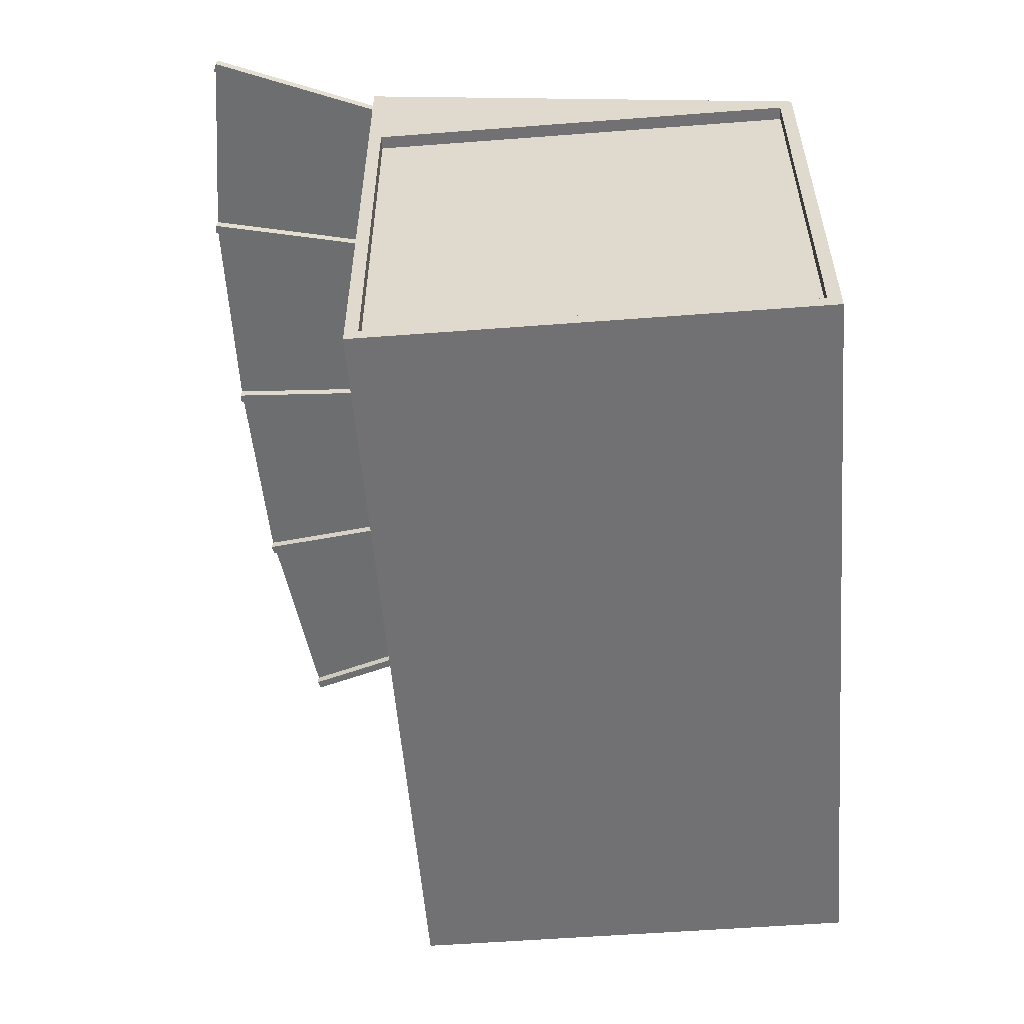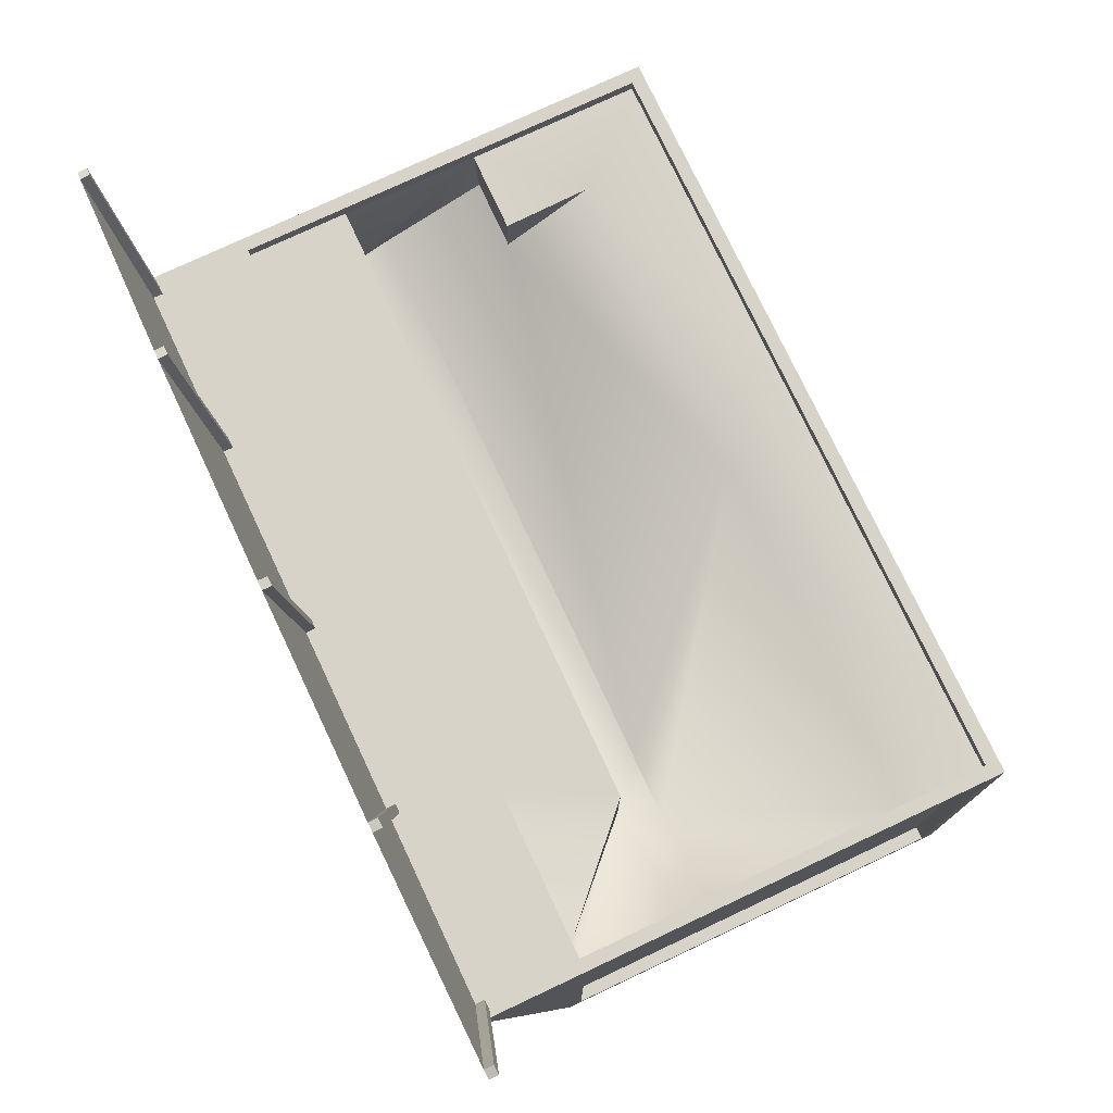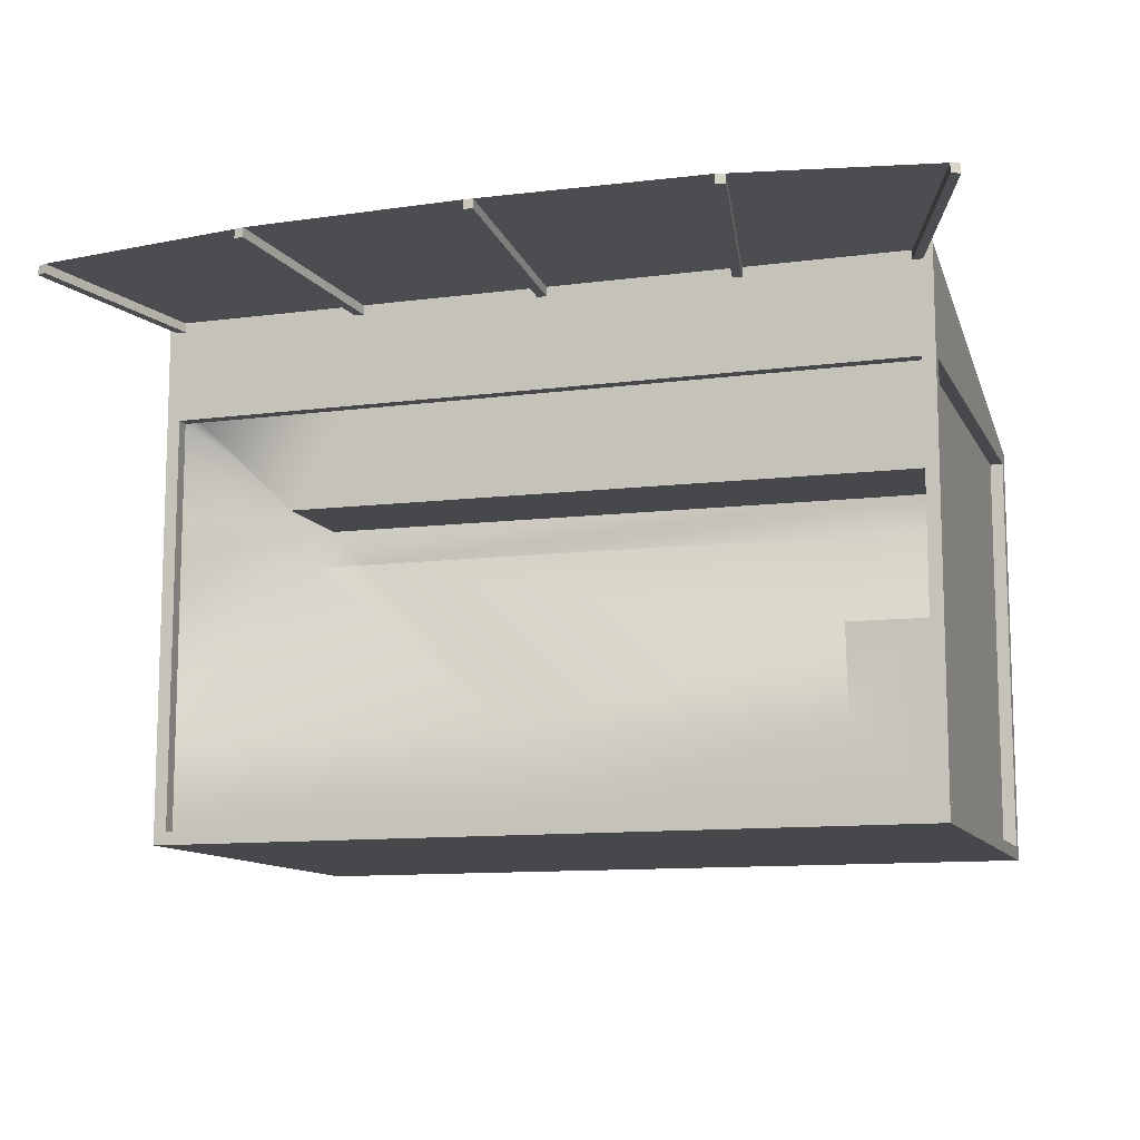
<metadata>
{"format":"obj","ext":"obj","renderer":"f3d","projection":"perspective","resolution":1024,"background":"white","views":[{"elev":-55.3,"azim":94.6,"up":"+Y"},{"elev":76.1,"azim":-115.2,"up":"+Z"},{"elev":-11.3,"azim":17.9,"up":"+Y"}]}
</metadata>
<code>
g TRANS_UDC_Newsstand_Shop_001 Mesh Mesh
v 0.7718 1.106 0.4631
v 0.4358 1.106 0.4653
v 0.511 1.143 0.8902
v 0.9064 1.138 0.8316
v 0.4917 1.144 0.8936
v 0.4165 1.107 0.4687
v 0.02967 1.105 0.4539
v 0.02967 1.145 0.905
v 0.009983 1.105 0.4539
v -0.3705 1.107 0.4687
v -0.4457 1.144 0.8936
v 0.009983 1.145 0.905
v -0.3899 1.106 0.4653
v -0.7772 1.106 0.4631
v -0.9119 1.138 0.8316
v -0.4651 1.143 0.8902
v -0.7874 0.02686 0.4446
v 0.1495 0.02686 0.4446
v -0.03913 0.2082 0.4446
v -0.7874 0.2082 0.4446
v -0.4226 0.893 0.4446
v -0.7517 0.893 0.4446
v -0.5385 0.6874 0.4446
v 0.7874 0.893 0.4446
v 0.6181 0.893 0.4446
v 0.6203 0.68 0.4446
v 0.7874 0.679 0.4446
v -0.5385 0.6874 0.2237
v -0.7874 0.6883 0.4446
v -0.7874 0.6116 0.4446
v -0.5831 0.6103 0.2237
v 0.7812 0.6047 0.2252
v 0.6335 0.6047 0.2235
v 0.621 0.3901 0.3432
v 0.7682 0.389 0.3432
v 0.7874 0.389 0.4446
v 0.621 0.3901 0.4446
v 0.625 0.2082 0.4446
v 0.7874 0.2082 0.4446
v 0.7874 0.02686 0.4446
v 0.6268 0.02686 0.4446
v 0.6203 0.68 0.2237
v -0.4567 0.6096 0.2237
v -0.4567 0.6096 0.2237
v -0.7874 0.893 0.4446
v 0.7682 0.679 0.2254
v 0.7874 0.02686 0.4724
v -0.7874 0.02686 0.4724
v -0.815 -0.0007 0.4724
v 0.815 -0.0007 0.4724
v 0.815 -0.000699 -0.4724
v -0.815 -0.000699 -0.4724
v -0.7874 0.02686 -0.4724
v 0.7874 0.02686 -0.4724
v 0.7874 0.893 0.4724
v 0.815 1.121 0.4724
v 0.815 0.9206 -0.4724
v 0.7874 0.893 -0.4724
v 0.7874 0.893 0.4449
v 0.7874 0.02686 0.4449
v 0.7874 0.02686 -0.4449
v 0.7874 0.893 -0.4449
v -0.763 0.9206 0.4724
v 0.763 0.9206 0.4724
v 0.763 1.093 0.4724
v -0.763 1.093 0.4724
v -0.815 0.9206 -0.4724
v -0.7874 0.893 -0.4724
v -0.815 1.121 0.4724
v -0.7874 0.893 0.4724
v -0.7874 0.02686 0.4449
v -0.7874 0.893 0.4449
v -0.7874 0.893 -0.4449
v -0.7874 0.02686 -0.4449
v 0.815 0.02686 -0.4449
v 0.815 0.02686 0.4449
v 0.815 0.893 -0.4449
v 0.815 0.893 0.4449
v -0.815 0.02686 0.4449
v -0.815 0.02686 -0.4449
v -0.815 0.893 0.4449
v -0.815 0.893 -0.4449
v 0.006264 0.893 -0.4424
v 0.006264 0.02686 -0.4424
v -0.7874 0.02686 -0.4424
v -0.7874 0.893 -0.4424
v 0.7874 0.893 -0.4424
v 0.7874 0.02686 -0.4424
v -0.3705 1.087 0.4704
v -0.4457 1.124 0.8953
v -0.4651 1.124 0.8919
v -0.3899 1.087 0.467
v -0.3705 1.107 0.4687
v -0.3899 1.106 0.4653
v -0.4651 1.143 0.8902
v -0.4457 1.144 0.8936
v 0.02967 1.086 0.4557
v 0.02967 1.125 0.9067
v 0.009983 1.125 0.9067
v 0.009983 1.086 0.4557
v 0.02967 1.105 0.4539
v 0.009983 1.105 0.4539
v 0.009983 1.145 0.905
v 0.02967 1.145 0.905
v 0.4358 1.087 0.467
v 0.511 1.124 0.8919
v 0.4917 1.124 0.8953
v 0.4165 1.087 0.4704
v 0.4358 1.106 0.4653
v 0.4165 1.107 0.4687
v 0.4917 1.144 0.8936
v 0.511 1.143 0.8902
v 0.7903 1.086 0.4581
v 0.9249 1.118 0.8266
v 0.9064 1.119 0.8333
v 0.7718 1.086 0.4648
v 0.7903 1.105 0.4564
v 0.7718 1.106 0.4631
v 0.9064 1.138 0.8316
v 0.9249 1.138 0.8249
v -0.7772 1.086 0.4648
v -0.9119 1.119 0.8333
v -0.9304 1.118 0.8266
v -0.7957 1.086 0.4581
v -0.7772 1.106 0.4631
v -0.7957 1.105 0.4564
v -0.9304 1.138 0.8249
v -0.9119 1.138 0.8316
v 0.1495 0.02686 0.4446
v -0.7874 0.02686 0.4446
v -0.7874 0.02686 0.4724
v 0.1495 0.02686 0.4724
v 0.7874 0.2082 0.4446
v 0.7874 0.02686 0.4446
v 0.7874 0.02686 0.4724
v 0.7874 0.2082 0.4724
v 0.6181 0.893 0.4446
v 0.7874 0.893 0.4446
v 0.7874 0.893 0.4724
v 0.6181 0.893 0.4724
v -0.7517 0.893 0.4446
v -0.4226 0.893 0.4446
v -0.4226 0.893 0.4724
v -0.7517 0.893 0.4724
v 0.7874 0.679 0.4446
v 0.7874 0.679 0.4724
v 0.7874 0.389 0.4446
v 0.7874 0.389 0.4724
v -0.7874 0.2082 0.4446
v -0.7874 0.2082 0.4724
v 0.6268 0.02686 0.4446
v 0.6268 0.02686 0.4724
v -0.7874 0.6883 0.4446
v -0.7874 0.893 0.4446
v -0.7874 0.893 0.4724
v -0.7874 0.6883 0.4724
v -0.7874 0.6116 0.4446
v -0.7874 0.6116 0.4724
v 0.7874 0.02686 -0.4724
v -0.7874 0.02686 -0.4724
v -0.7874 0.02686 -0.4424
v 0.006264 0.02686 -0.4424
v 0.7874 0.02686 -0.4424
v 0.7874 0.893 -0.4724
v 0.7874 0.893 -0.4424
v -0.7874 0.893 -0.4724
v 0.006264 0.893 -0.4424
v -0.7874 0.893 -0.4424
f 1 2 3
f 1 3 4
f 5 6 7
f 5 7 8
f 9 10 11
f 9 11 12
f 13 14 15
f 13 15 16
v 0.7718 1.106 0.4631
v 0.4358 1.106 0.4653
v 0.511 1.143 0.8902
v 0.9064 1.138 0.8316
v 0.4917 1.144 0.8936
v 0.4165 1.107 0.4687
v 0.02967 1.105 0.4539
v 0.02967 1.145 0.905
v 0.009983 1.105 0.4539
v -0.3705 1.107 0.4687
v -0.4457 1.144 0.8936
v 0.009983 1.145 0.905
v -0.3899 1.106 0.4653
v -0.7772 1.106 0.4631
v -0.9119 1.138 0.8316
v -0.4651 1.143 0.8902
v -0.7874 0.02686 0.4446
v 0.1495 0.02686 0.4446
v -0.03913 0.2082 0.4446
v -0.7874 0.2082 0.4446
v -0.4226 0.893 0.4446
v -0.7517 0.893 0.4446
v -0.5385 0.6874 0.4446
v 0.7874 0.893 0.4446
v 0.6181 0.893 0.4446
v 0.6203 0.68 0.4446
v 0.7874 0.679 0.4446
v -0.5385 0.6874 0.2237
v -0.7874 0.6883 0.4446
v -0.7874 0.6116 0.4446
v -0.5831 0.6103 0.2237
v 0.7812 0.6047 0.2252
v 0.6335 0.6047 0.2235
v 0.621 0.3901 0.3432
v 0.7682 0.389 0.3432
v 0.7874 0.389 0.4446
v 0.621 0.3901 0.4446
v 0.625 0.2082 0.4446
v 0.7874 0.2082 0.4446
v 0.7874 0.02686 0.4446
v 0.6268 0.02686 0.4446
v 0.6203 0.68 0.2237
v -0.4567 0.6096 0.2237
v -0.4567 0.6096 0.2237
v -0.7874 0.893 0.4446
v 0.7682 0.679 0.2254
v 0.7874 0.02686 0.4724
v -0.7874 0.02686 0.4724
v -0.815 -0.0007 0.4724
v 0.815 -0.0007 0.4724
v 0.815 -0.000699 -0.4724
v -0.815 -0.000699 -0.4724
v -0.7874 0.02686 -0.4724
v 0.7874 0.02686 -0.4724
v 0.7874 0.893 0.4724
v 0.815 1.121 0.4724
v 0.815 0.9206 -0.4724
v 0.7874 0.893 -0.4724
v 0.7874 0.893 0.4449
v 0.7874 0.02686 0.4449
v 0.7874 0.02686 -0.4449
v 0.7874 0.893 -0.4449
v -0.763 0.9206 0.4724
v 0.763 0.9206 0.4724
v 0.763 1.093 0.4724
v -0.763 1.093 0.4724
v -0.815 0.9206 -0.4724
v -0.7874 0.893 -0.4724
v -0.815 1.121 0.4724
v -0.7874 0.893 0.4724
v -0.7874 0.02686 0.4449
v -0.7874 0.893 0.4449
v -0.7874 0.893 -0.4449
v -0.7874 0.02686 -0.4449
v 0.815 0.02686 -0.4449
v 0.815 0.02686 0.4449
v 0.815 0.893 -0.4449
v 0.815 0.893 0.4449
v -0.815 0.02686 0.4449
v -0.815 0.02686 -0.4449
v -0.815 0.893 0.4449
v -0.815 0.893 -0.4449
v 0.006264 0.893 -0.4424
v 0.006264 0.02686 -0.4424
v -0.7874 0.02686 -0.4424
v -0.7874 0.893 -0.4424
v 0.7874 0.893 -0.4424
v 0.7874 0.02686 -0.4424
v -0.3705 1.087 0.4704
v -0.4457 1.124 0.8953
v -0.4651 1.124 0.8919
v -0.3899 1.087 0.467
v -0.3705 1.107 0.4687
v -0.3899 1.106 0.4653
v -0.4651 1.143 0.8902
v -0.4457 1.144 0.8936
v 0.02967 1.086 0.4557
v 0.02967 1.125 0.9067
v 0.009983 1.125 0.9067
v 0.009983 1.086 0.4557
v 0.02967 1.105 0.4539
v 0.009983 1.105 0.4539
v 0.009983 1.145 0.905
v 0.02967 1.145 0.905
v 0.4358 1.087 0.467
v 0.511 1.124 0.8919
v 0.4917 1.124 0.8953
v 0.4165 1.087 0.4704
v 0.4358 1.106 0.4653
v 0.4165 1.107 0.4687
v 0.4917 1.144 0.8936
v 0.511 1.143 0.8902
v 0.7903 1.086 0.4581
v 0.9249 1.118 0.8266
v 0.9064 1.119 0.8333
v 0.7718 1.086 0.4648
v 0.7903 1.105 0.4564
v 0.7718 1.106 0.4631
v 0.9064 1.138 0.8316
v 0.9249 1.138 0.8249
v -0.7772 1.086 0.4648
v -0.9119 1.119 0.8333
v -0.9304 1.118 0.8266
v -0.7957 1.086 0.4581
v -0.7772 1.106 0.4631
v -0.7957 1.105 0.4564
v -0.9304 1.138 0.8249
v -0.9119 1.138 0.8316
v 0.1495 0.02686 0.4446
v -0.7874 0.02686 0.4446
v -0.7874 0.02686 0.4724
v 0.1495 0.02686 0.4724
v 0.7874 0.2082 0.4446
v 0.7874 0.02686 0.4446
v 0.7874 0.02686 0.4724
v 0.7874 0.2082 0.4724
v 0.6181 0.893 0.4446
v 0.7874 0.893 0.4446
v 0.7874 0.893 0.4724
v 0.6181 0.893 0.4724
v -0.7517 0.893 0.4446
v -0.4226 0.893 0.4446
v -0.4226 0.893 0.4724
v -0.7517 0.893 0.4724
v 0.7874 0.679 0.4446
v 0.7874 0.679 0.4724
v 0.7874 0.389 0.4446
v 0.7874 0.389 0.4724
v -0.7874 0.2082 0.4446
v -0.7874 0.2082 0.4724
v 0.6268 0.02686 0.4446
v 0.6268 0.02686 0.4724
v -0.7874 0.6883 0.4446
v -0.7874 0.893 0.4446
v -0.7874 0.893 0.4724
v -0.7874 0.6883 0.4724
v -0.7874 0.6116 0.4446
v -0.7874 0.6116 0.4724
v 0.7874 0.02686 -0.4724
v -0.7874 0.02686 -0.4724
v -0.7874 0.02686 -0.4424
v 0.006264 0.02686 -0.4424
v 0.7874 0.02686 -0.4424
v 0.7874 0.893 -0.4724
v 0.7874 0.893 -0.4424
v -0.7874 0.893 -0.4724
v 0.006264 0.893 -0.4424
v -0.7874 0.893 -0.4424
f 185 186 187
f 187 188 185
f 189 190 191
f 192 193 194
f 194 195 192
f 196 197 198
f 198 199 196
f 200 201 202
f 202 203 200
f 198 188 199
f 204 205 206
f 206 207 204
f 208 207 206
f 206 209 208
f 189 191 194
f 194 193 189
f 210 196 211
f 211 201 210
f 202 212 187
f 187 206 202
f 186 209 206
f 206 187 186
f 213 197 196
f 196 190 213
f 211 196 199
f 199 212 211
f 199 188 187
f 187 212 199
f 194 191 196
f 196 210 194
f 191 190 196
f 195 194 210
f 210 214 195
f 204 195 214
f 204 214 200
f 204 200 203
f 202 206 205
f 203 202 205
f 205 204 203
f 215 216 217
f 217 218 215
f 219 220 221
f 221 222 219
f 218 217 220
f 220 219 218
f 223 215 218
f 218 224 223
f 225 219 222
f 222 226 225
f 227 228 229
f 229 230 227
f 231 232 233
f 233 234 231
f 235 225 226
f 226 236 235
f 237 224 225
f 225 235 237
f 216 238 237
f 237 217 216
f 220 235 236
f 236 221 220
f 239 240 241
f 241 242 239
f 218 219 243
f 243 244 218
f 219 225 245
f 245 243 219
f 225 224 246
f 246 245 225
f 224 218 244
f 244 246 224
f 220 217 247
f 247 248 220
f 217 237 249
f 249 247 217
f 237 235 250
f 250 249 237
f 235 220 248
f 248 250 235
f 251 252 253
f 253 254 251
f 255 256 252
f 252 251 255
f 244 243 229
f 229 228 244
f 243 245 230
f 230 229 243
f 245 246 227
f 227 230 245
f 246 244 228
f 228 227 246
f 248 247 239
f 239 242 248
f 247 249 240
f 240 239 247
f 249 250 241
f 241 240 249
f 250 248 242
f 242 241 250
f 223 224 233
f 233 232 223
f 224 237 234
f 234 233 224
f 237 238 231
f 231 234 237
f 238 223 232
f 232 231 238
f 214 210 201
f 201 200 214
f 212 202 201
f 201 211 212
f 257 258 259
f 259 260 257
f 261 262 263
f 263 264 261
f 264 263 259
f 259 258 264
f 261 264 258
f 258 257 261
f 263 262 260
f 260 259 263
f 265 266 267
f 267 268 265
f 269 270 271
f 271 272 269
f 272 271 267
f 267 266 272
f 269 272 266
f 266 265 269
f 271 270 268
f 268 267 271
f 273 274 275
f 275 276 273
f 277 278 279
f 279 280 277
f 280 279 275
f 275 274 280
f 277 280 274
f 274 273 277
f 279 278 276
f 276 275 279
f 281 282 283
f 283 284 281
f 285 286 287
f 287 288 285
f 288 287 283
f 283 282 288
f 285 288 282
f 282 281 285
f 287 286 284
f 284 283 287
f 289 290 291
f 291 292 289
f 293 294 295
f 295 296 293
f 296 295 291
f 291 290 296
f 293 296 290
f 290 289 293
f 295 294 292
f 292 291 295
v 0.7718 1.106 0.4631
v 0.4358 1.106 0.4653
v 0.511 1.143 0.8902
v 0.9064 1.138 0.8316
v 0.4917 1.144 0.8936
v 0.4165 1.107 0.4687
v 0.02967 1.105 0.4539
v 0.02967 1.145 0.905
v 0.009983 1.105 0.4539
v -0.3705 1.107 0.4687
v -0.4457 1.144 0.8936
v 0.009983 1.145 0.905
v -0.3899 1.106 0.4653
v -0.7772 1.106 0.4631
v -0.9119 1.138 0.8316
v -0.4651 1.143 0.8902
v -0.7874 0.02686 0.4446
v 0.1495 0.02686 0.4446
v -0.03913 0.2082 0.4446
v -0.7874 0.2082 0.4446
v -0.4226 0.893 0.4446
v -0.7517 0.893 0.4446
v -0.5385 0.6874 0.4446
v 0.7874 0.893 0.4446
v 0.6181 0.893 0.4446
v 0.6203 0.68 0.4446
v 0.7874 0.679 0.4446
v -0.5385 0.6874 0.2237
v -0.7874 0.6883 0.4446
v -0.7874 0.6116 0.4446
v -0.5831 0.6103 0.2237
v 0.7812 0.6047 0.2252
v 0.6335 0.6047 0.2235
v 0.621 0.3901 0.3432
v 0.7682 0.389 0.3432
v 0.7874 0.389 0.4446
v 0.621 0.3901 0.4446
v 0.625 0.2082 0.4446
v 0.7874 0.2082 0.4446
v 0.7874 0.02686 0.4446
v 0.6268 0.02686 0.4446
v 0.6203 0.68 0.2237
v -0.4567 0.6096 0.2237
v -0.4567 0.6096 0.2237
v -0.7874 0.893 0.4446
v 0.7682 0.679 0.2254
v 0.7874 0.02686 0.4724
v -0.7874 0.02686 0.4724
v -0.815 -0.0007 0.4724
v 0.815 -0.0007 0.4724
v 0.815 -0.000699 -0.4724
v -0.815 -0.000699 -0.4724
v -0.7874 0.02686 -0.4724
v 0.7874 0.02686 -0.4724
v 0.7874 0.893 0.4724
v 0.815 1.121 0.4724
v 0.815 0.9206 -0.4724
v 0.7874 0.893 -0.4724
v 0.7874 0.893 0.4449
v 0.7874 0.02686 0.4449
v 0.7874 0.02686 -0.4449
v 0.7874 0.893 -0.4449
v -0.763 0.9206 0.4724
v 0.763 0.9206 0.4724
v 0.763 1.093 0.4724
v -0.763 1.093 0.4724
v -0.815 0.9206 -0.4724
v -0.7874 0.893 -0.4724
v -0.815 1.121 0.4724
v -0.7874 0.893 0.4724
v -0.7874 0.02686 0.4449
v -0.7874 0.893 0.4449
v -0.7874 0.893 -0.4449
v -0.7874 0.02686 -0.4449
v 0.815 0.02686 -0.4449
v 0.815 0.02686 0.4449
v 0.815 0.893 -0.4449
v 0.815 0.893 0.4449
v -0.815 0.02686 0.4449
v -0.815 0.02686 -0.4449
v -0.815 0.893 0.4449
v -0.815 0.893 -0.4449
v 0.006264 0.893 -0.4424
v 0.006264 0.02686 -0.4424
v -0.7874 0.02686 -0.4424
v -0.7874 0.893 -0.4424
v 0.7874 0.893 -0.4424
v 0.7874 0.02686 -0.4424
v -0.3705 1.087 0.4704
v -0.4457 1.124 0.8953
v -0.4651 1.124 0.8919
v -0.3899 1.087 0.467
v -0.3705 1.107 0.4687
v -0.3899 1.106 0.4653
v -0.4651 1.143 0.8902
v -0.4457 1.144 0.8936
v 0.02967 1.086 0.4557
v 0.02967 1.125 0.9067
v 0.009983 1.125 0.9067
v 0.009983 1.086 0.4557
v 0.02967 1.105 0.4539
v 0.009983 1.105 0.4539
v 0.009983 1.145 0.905
v 0.02967 1.145 0.905
v 0.4358 1.087 0.467
v 0.511 1.124 0.8919
v 0.4917 1.124 0.8953
v 0.4165 1.087 0.4704
v 0.4358 1.106 0.4653
v 0.4165 1.107 0.4687
v 0.4917 1.144 0.8936
v 0.511 1.143 0.8902
v 0.7903 1.086 0.4581
v 0.9249 1.118 0.8266
v 0.9064 1.119 0.8333
v 0.7718 1.086 0.4648
v 0.7903 1.105 0.4564
v 0.7718 1.106 0.4631
v 0.9064 1.138 0.8316
v 0.9249 1.138 0.8249
v -0.7772 1.086 0.4648
v -0.9119 1.119 0.8333
v -0.9304 1.118 0.8266
v -0.7957 1.086 0.4581
v -0.7772 1.106 0.4631
v -0.7957 1.105 0.4564
v -0.9304 1.138 0.8249
v -0.9119 1.138 0.8316
v 0.1495 0.02686 0.4446
v -0.7874 0.02686 0.4446
v -0.7874 0.02686 0.4724
v 0.1495 0.02686 0.4724
v 0.7874 0.2082 0.4446
v 0.7874 0.02686 0.4446
v 0.7874 0.02686 0.4724
v 0.7874 0.2082 0.4724
v 0.6181 0.893 0.4446
v 0.7874 0.893 0.4446
v 0.7874 0.893 0.4724
v 0.6181 0.893 0.4724
v -0.7517 0.893 0.4446
v -0.4226 0.893 0.4446
v -0.4226 0.893 0.4724
v -0.7517 0.893 0.4724
v 0.7874 0.679 0.4446
v 0.7874 0.679 0.4724
v 0.7874 0.389 0.4446
v 0.7874 0.389 0.4724
v -0.7874 0.2082 0.4446
v -0.7874 0.2082 0.4724
v 0.6268 0.02686 0.4446
v 0.6268 0.02686 0.4724
v -0.7874 0.6883 0.4446
v -0.7874 0.893 0.4446
v -0.7874 0.893 0.4724
v -0.7874 0.6883 0.4724
v -0.7874 0.6116 0.4446
v -0.7874 0.6116 0.4724
v 0.7874 0.02686 -0.4724
v -0.7874 0.02686 -0.4724
v -0.7874 0.02686 -0.4424
v 0.006264 0.02686 -0.4424
v 0.7874 0.02686 -0.4424
v 0.7874 0.893 -0.4724
v 0.7874 0.893 -0.4424
v -0.7874 0.893 -0.4724
v 0.006264 0.893 -0.4424
v -0.7874 0.893 -0.4424
f 465 466 467
f 467 468 465
f 469 470 471
f 471 472 469
f 473 474 475
f 475 476 473
f 477 478 479
f 479 480 477
f 474 481 482
f 482 475 474
f 481 483 484
f 484 482 481
f 466 485 486
f 486 467 466
f 470 487 488
f 488 471 470
f 478 473 476
f 476 479 478
f 487 465 468
f 468 488 487
f 489 490 491
f 491 492 489
f 493 489 492
f 492 494 493
f 485 493 494
f 494 486 485
f 490 477 480
f 480 491 490
f 483 469 472
f 472 484 483
f 495 496 497
f 495 497 498
f 495 498 499
f 500 495 499
f 499 501 500
f 502 500 501
f 502 501 503
f 502 503 504
f 496 502 504
f 504 497 496

</code>
